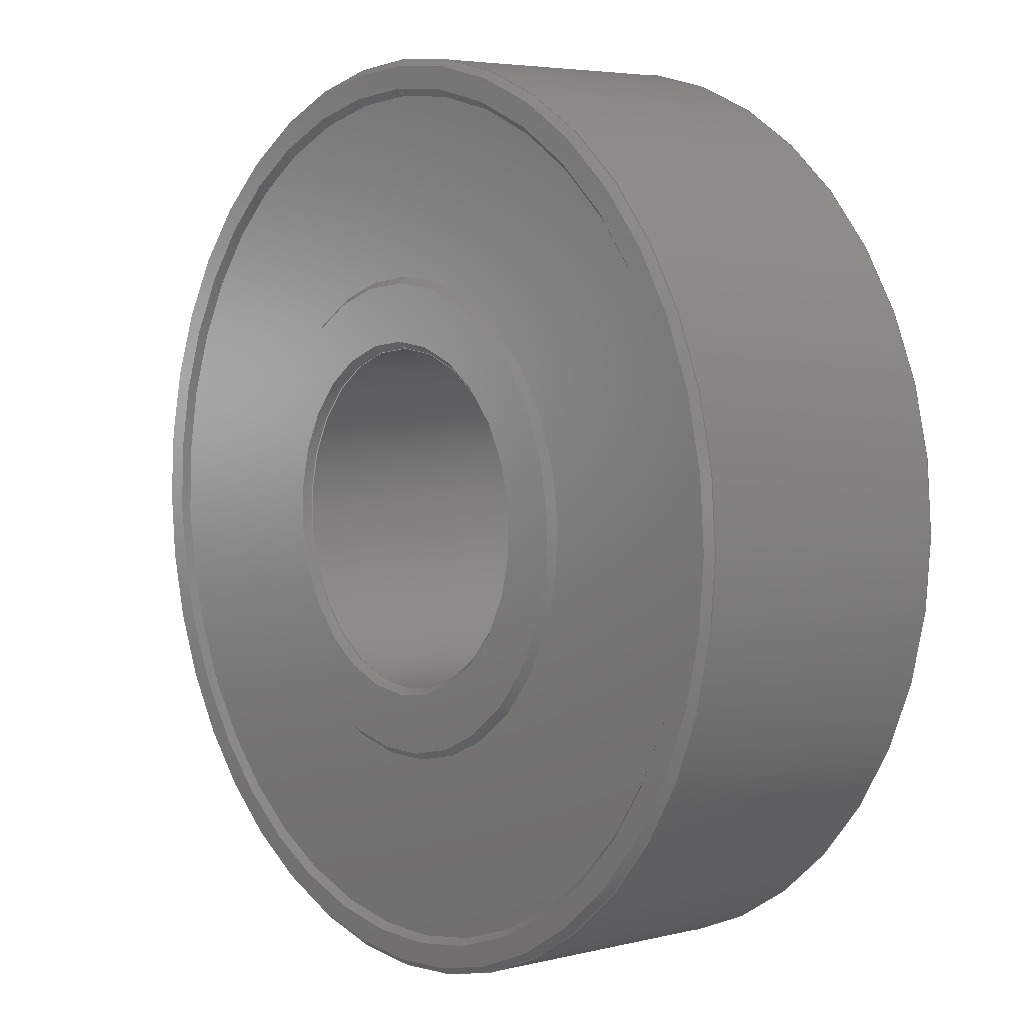
<metadata>
{"format":"step","ext":"step","renderer":"f3d","projection":"perspective","resolution":1024,"background":"white","views":[{"elev":4.7,"azim":51.9,"up":"+Y"}]}
</metadata>
<code>
ISO-10303-21;
DATA;
#1 = APPLICATION_PROTOCOL_DEFINITION('international standard',
  'automotive_design',2000,#2);
#2 = APPLICATION_CONTEXT(
  'core data for automotive mechanical design processes');
#3 = SHAPE_DEFINITION_REPRESENTATION(#4,#10);
#4 = PRODUCT_DEFINITION_SHAPE('','',#5);
#5 = PRODUCT_DEFINITION('design','',#6,#9);
#6 = PRODUCT_DEFINITION_FORMATION('','',#7);
#7 = PRODUCT('Body','Body','',(#8));
#8 = PRODUCT_CONTEXT('',#2,'mechanical');
#9 = PRODUCT_DEFINITION_CONTEXT('part definition',#2,'design');
#10 = ADVANCED_BREP_SHAPE_REPRESENTATION('',(#11,#15),#387);
#11 = AXIS2_PLACEMENT_3D('',#12,#13,#14);
#12 = CARTESIAN_POINT('',(0,0,0));
#13 = DIRECTION('',(0,0,1));
#14 = DIRECTION('',(1,0,-0));
#15 = MANIFOLD_SOLID_BREP('',#16);
#16 = CLOSED_SHELL('',(#17,#50,#75,#100,#120,#140,#165,#190,#210,#230,
    #255,#280,#300,#320,#345,#370));
#17 = ADVANCED_FACE('',(#18),#45,.F.);
#18 = FACE_BOUND('',#19,.F.);
#19 = EDGE_LOOP('',(#20,#30,#37,#38));
#20 = ORIENTED_EDGE('',*,*,#21,.F.);
#21 = EDGE_CURVE('',#22,#24,#26,.T.);
#22 = VERTEX_POINT('',#23);
#23 = CARTESIAN_POINT('',(-1.305e-15,6,4.75));
#24 = VERTEX_POINT('',#25);
#25 = CARTESIAN_POINT('',(3.969e-15,6,-4.75));
#26 = LINE('',#27,#28);
#27 = CARTESIAN_POINT('',(-3.886e-15,6,5));
#28 = VECTOR('',#29,1);
#29 = DIRECTION('',(7.772e-16,-1.11e-16,-1));
#30 = ORIENTED_EDGE('',*,*,#31,.T.);
#31 = EDGE_CURVE('',#22,#22,#32,.T.);
#32 = CIRCLE('',#33,6);
#33 = AXIS2_PLACEMENT_3D('',#34,#35,#36);
#34 = CARTESIAN_POINT('',(-2.637e-15,1.846e-15,4.75));
#35 = DIRECTION('',(5.551e-16,-3.886e-16,-1));
#36 = DIRECTION('',(2.22e-16,1,-3.886e-16));
#37 = ORIENTED_EDGE('',*,*,#21,.T.);
#38 = ORIENTED_EDGE('',*,*,#39,.F.);
#39 = EDGE_CURVE('',#24,#24,#40,.T.);
#40 = CIRCLE('',#41,6);
#41 = AXIS2_PLACEMENT_3D('',#42,#43,#44);
#42 = CARTESIAN_POINT('',(2.637e-15,-1.846e-15,-4.75)
  );
#43 = DIRECTION('',(5.551e-16,-3.886e-16,-1));
#44 = DIRECTION('',(2.22e-16,1,-3.886e-16));
#45 = CYLINDRICAL_SURFACE('',#46,6);
#46 = AXIS2_PLACEMENT_3D('',#47,#48,#49);
#47 = CARTESIAN_POINT('',(-2.776e-15,1.943e-15,5));
#48 = DIRECTION('',(5.551e-16,-3.886e-16,-1));
#49 = DIRECTION('',(2.22e-16,1,-3.886e-16));
#50 = ADVANCED_FACE('',(#51),#70,.F.);
#51 = FACE_BOUND('',#52,.T.);
#52 = EDGE_LOOP('',(#53,#61,#62,#63));
#53 = ORIENTED_EDGE('',*,*,#54,.F.);
#54 = EDGE_CURVE('',#22,#55,#57,.T.);
#55 = VERTEX_POINT('',#56);
#56 = CARTESIAN_POINT('',(-1.388e-15,6.25,5));
#57 = LINE('',#58,#59);
#58 = CARTESIAN_POINT('',(-1.305e-15,6,4.75));
#59 = VECTOR('',#60,1);
#60 = DIRECTION('',(-2.355e-16,0.7071,0.7071));
#61 = ORIENTED_EDGE('',*,*,#31,.T.);
#62 = ORIENTED_EDGE('',*,*,#54,.T.);
#63 = ORIENTED_EDGE('',*,*,#64,.F.);
#64 = EDGE_CURVE('',#55,#55,#65,.T.);
#65 = CIRCLE('',#66,6.25);
#66 = AXIS2_PLACEMENT_3D('',#67,#68,#69);
#67 = CARTESIAN_POINT('',(-2.776e-15,1.943e-15,5));
#68 = DIRECTION('',(5.551e-16,-3.886e-16,-1));
#69 = DIRECTION('',(2.22e-16,1,-3.886e-16));
#70 = CONICAL_SURFACE('',#71,6,0.7854);
#71 = AXIS2_PLACEMENT_3D('',#72,#73,#74);
#72 = CARTESIAN_POINT('',(-2.637e-15,1.846e-15,4.75));
#73 = DIRECTION('',(-5.551e-16,3.886e-16,1));
#74 = DIRECTION('',(2.22e-16,1,-3.886e-16));
#75 = ADVANCED_FACE('',(#76),#95,.F.);
#76 = FACE_BOUND('',#77,.F.);
#77 = EDGE_LOOP('',(#78,#86,#87,#88));
#78 = ORIENTED_EDGE('',*,*,#79,.F.);
#79 = EDGE_CURVE('',#24,#80,#82,.T.);
#80 = VERTEX_POINT('',#81);
#81 = CARTESIAN_POINT('',(4.163e-15,6.25,-5));
#82 = LINE('',#83,#84);
#83 = CARTESIAN_POINT('',(3.969e-15,6,-4.75));
#84 = VECTOR('',#85,1);
#85 = DIRECTION('',(5.495e-16,0.7071,-0.7071));
#86 = ORIENTED_EDGE('',*,*,#39,.T.);
#87 = ORIENTED_EDGE('',*,*,#79,.T.);
#88 = ORIENTED_EDGE('',*,*,#89,.F.);
#89 = EDGE_CURVE('',#80,#80,#90,.T.);
#90 = CIRCLE('',#91,6.25);
#91 = AXIS2_PLACEMENT_3D('',#92,#93,#94);
#92 = CARTESIAN_POINT('',(2.776e-15,-1.943e-15,-5));
#93 = DIRECTION('',(5.551e-16,-3.886e-16,-1));
#94 = DIRECTION('',(2.22e-16,1,-3.886e-16));
#95 = CONICAL_SURFACE('',#96,6,0.7854);
#96 = AXIS2_PLACEMENT_3D('',#97,#98,#99);
#97 = CARTESIAN_POINT('',(2.637e-15,-1.846e-15,-4.75)
  );
#98 = DIRECTION('',(5.551e-16,-3.886e-16,-1));
#99 = DIRECTION('',(2.22e-16,1,-3.886e-16));
#100 = ADVANCED_FACE('',(#101,#104),#115,.F.);
#101 = FACE_BOUND('',#102,.T.);
#102 = EDGE_LOOP('',(#103));
#103 = ORIENTED_EDGE('',*,*,#64,.T.);
#104 = FACE_BOUND('',#105,.T.);
#105 = EDGE_LOOP('',(#106));
#106 = ORIENTED_EDGE('',*,*,#107,.F.);
#107 = EDGE_CURVE('',#108,#108,#110,.T.);
#108 = VERTEX_POINT('',#109);
#109 = CARTESIAN_POINT('',(-9.437e-16,8.25,5));
#110 = CIRCLE('',#111,8.25);
#111 = AXIS2_PLACEMENT_3D('',#112,#113,#114);
#112 = CARTESIAN_POINT('',(-2.776e-15,1.943e-15,5));
#113 = DIRECTION('',(5.551e-16,-3.886e-16,-1));
#114 = DIRECTION('',(2.22e-16,1,-3.886e-16));
#115 = PLANE('',#116);
#116 = AXIS2_PLACEMENT_3D('',#117,#118,#119);
#117 = CARTESIAN_POINT('',(-2.776e-15,1.943e-15,5));
#118 = DIRECTION('',(5.551e-16,-3.886e-16,-1));
#119 = DIRECTION('',(2.22e-16,1,-3.886e-16));
#120 = ADVANCED_FACE('',(#121,#124),#135,.T.);
#121 = FACE_BOUND('',#122,.F.);
#122 = EDGE_LOOP('',(#123));
#123 = ORIENTED_EDGE('',*,*,#89,.T.);
#124 = FACE_BOUND('',#125,.F.);
#125 = EDGE_LOOP('',(#126));
#126 = ORIENTED_EDGE('',*,*,#127,.F.);
#127 = EDGE_CURVE('',#128,#128,#130,.T.);
#128 = VERTEX_POINT('',#129);
#129 = CARTESIAN_POINT('',(4.607e-15,8.25,-5));
#130 = CIRCLE('',#131,8.25);
#131 = AXIS2_PLACEMENT_3D('',#132,#133,#134);
#132 = CARTESIAN_POINT('',(2.776e-15,-1.943e-15,-5));
#133 = DIRECTION('',(5.551e-16,-3.886e-16,-1));
#134 = DIRECTION('',(2.22e-16,1,-3.886e-16));
#135 = PLANE('',#136);
#136 = AXIS2_PLACEMENT_3D('',#137,#138,#139);
#137 = CARTESIAN_POINT('',(2.776e-15,-1.943e-15,-5));
#138 = DIRECTION('',(5.551e-16,-3.886e-16,-1));
#139 = DIRECTION('',(2.22e-16,1,-3.886e-16));
#140 = ADVANCED_FACE('',(#141),#160,.T.);
#141 = FACE_BOUND('',#142,.T.);
#142 = EDGE_LOOP('',(#143,#144,#152,#159));
#143 = ORIENTED_EDGE('',*,*,#107,.T.);
#144 = ORIENTED_EDGE('',*,*,#145,.T.);
#145 = EDGE_CURVE('',#108,#146,#148,.T.);
#146 = VERTEX_POINT('',#147);
#147 = CARTESIAN_POINT('',(-7.494e-16,8.5,4.75));
#148 = LINE('',#149,#150);
#149 = CARTESIAN_POINT('',(-3.886e-15,8.25,5));
#150 = VECTOR('',#151,1);
#151 = DIRECTION('',(5.495e-16,0.7071,-0.7071)
  );
#152 = ORIENTED_EDGE('',*,*,#153,.F.);
#153 = EDGE_CURVE('',#146,#146,#154,.T.);
#154 = CIRCLE('',#155,8.5);
#155 = AXIS2_PLACEMENT_3D('',#156,#157,#158);
#156 = CARTESIAN_POINT('',(-2.637e-15,1.846e-15,4.75)
  );
#157 = DIRECTION('',(5.551e-16,-3.886e-16,-1));
#158 = DIRECTION('',(2.22e-16,1,-3.886e-16));
#159 = ORIENTED_EDGE('',*,*,#145,.F.);
#160 = CONICAL_SURFACE('',#161,8.25,0.7854);
#161 = AXIS2_PLACEMENT_3D('',#162,#163,#164);
#162 = CARTESIAN_POINT('',(-2.776e-15,1.943e-15,5));
#163 = DIRECTION('',(5.551e-16,-3.886e-16,-1));
#164 = DIRECTION('',(2.22e-16,1,-3.886e-16));
#165 = ADVANCED_FACE('',(#166),#185,.T.);
#166 = FACE_BOUND('',#167,.F.);
#167 = EDGE_LOOP('',(#168,#169,#177,#184));
#168 = ORIENTED_EDGE('',*,*,#127,.T.);
#169 = ORIENTED_EDGE('',*,*,#170,.T.);
#170 = EDGE_CURVE('',#128,#171,#173,.T.);
#171 = VERTEX_POINT('',#172);
#172 = CARTESIAN_POINT('',(4.524e-15,8.5,-4.75));
#173 = LINE('',#174,#175);
#174 = CARTESIAN_POINT('',(3.886e-15,8.25,-5));
#175 = VECTOR('',#176,1);
#176 = DIRECTION('',(-5.495e-16,0.7071,0.7071)
  );
#177 = ORIENTED_EDGE('',*,*,#178,.F.);
#178 = EDGE_CURVE('',#171,#171,#179,.T.);
#179 = CIRCLE('',#180,8.5);
#180 = AXIS2_PLACEMENT_3D('',#181,#182,#183);
#181 = CARTESIAN_POINT('',(2.637e-15,-1.846e-15,-4.75)
  );
#182 = DIRECTION('',(5.551e-16,-3.886e-16,-1));
#183 = DIRECTION('',(2.22e-16,1,-3.886e-16));
#184 = ORIENTED_EDGE('',*,*,#170,.F.);
#185 = CONICAL_SURFACE('',#186,8.25,0.7854);
#186 = AXIS2_PLACEMENT_3D('',#187,#188,#189);
#187 = CARTESIAN_POINT('',(2.776e-15,-1.943e-15,-5));
#188 = DIRECTION('',(-5.551e-16,3.886e-16,1));
#189 = DIRECTION('',(2.22e-16,1,-3.886e-16));
#190 = ADVANCED_FACE('',(#191,#194),#205,.F.);
#191 = FACE_BOUND('',#192,.T.);
#192 = EDGE_LOOP('',(#193));
#193 = ORIENTED_EDGE('',*,*,#153,.T.);
#194 = FACE_BOUND('',#195,.T.);
#195 = EDGE_LOOP('',(#196));
#196 = ORIENTED_EDGE('',*,*,#197,.F.);
#197 = EDGE_CURVE('',#198,#198,#200,.T.);
#198 = VERTEX_POINT('',#199);
#199 = CARTESIAN_POINT('',(6.384e-16,14.75,4.75));
#200 = CIRCLE('',#201,14.75);
#201 = AXIS2_PLACEMENT_3D('',#202,#203,#204);
#202 = CARTESIAN_POINT('',(-2.637e-15,1.846e-15,4.75)
  );
#203 = DIRECTION('',(5.551e-16,-3.886e-16,-1));
#204 = DIRECTION('',(2.22e-16,1,-3.886e-16));
#205 = PLANE('',#206);
#206 = AXIS2_PLACEMENT_3D('',#207,#208,#209);
#207 = CARTESIAN_POINT('',(-2.637e-15,1.846e-15,4.75)
  );
#208 = DIRECTION('',(5.551e-16,-3.886e-16,-1));
#209 = DIRECTION('',(2.22e-16,1,-3.886e-16));
#210 = ADVANCED_FACE('',(#211,#214),#225,.T.);
#211 = FACE_BOUND('',#212,.F.);
#212 = EDGE_LOOP('',(#213));
#213 = ORIENTED_EDGE('',*,*,#178,.T.);
#214 = FACE_BOUND('',#215,.F.);
#215 = EDGE_LOOP('',(#216));
#216 = ORIENTED_EDGE('',*,*,#217,.F.);
#217 = EDGE_CURVE('',#218,#218,#220,.T.);
#218 = VERTEX_POINT('',#219);
#219 = CARTESIAN_POINT('',(5.912e-15,14.75,-4.75));
#220 = CIRCLE('',#221,14.75);
#221 = AXIS2_PLACEMENT_3D('',#222,#223,#224);
#222 = CARTESIAN_POINT('',(2.637e-15,-1.846e-15,-4.75)
  );
#223 = DIRECTION('',(5.551e-16,-3.886e-16,-1));
#224 = DIRECTION('',(2.22e-16,1,-3.886e-16));
#225 = PLANE('',#226);
#226 = AXIS2_PLACEMENT_3D('',#227,#228,#229);
#227 = CARTESIAN_POINT('',(2.637e-15,-1.846e-15,-4.75)
  );
#228 = DIRECTION('',(5.551e-16,-3.886e-16,-1));
#229 = DIRECTION('',(2.22e-16,1,-3.886e-16));
#230 = ADVANCED_FACE('',(#231),#250,.F.);
#231 = FACE_BOUND('',#232,.T.);
#232 = EDGE_LOOP('',(#233,#234,#242,#249));
#233 = ORIENTED_EDGE('',*,*,#197,.T.);
#234 = ORIENTED_EDGE('',*,*,#235,.T.);
#235 = EDGE_CURVE('',#198,#236,#238,.T.);
#236 = VERTEX_POINT('',#237);
#237 = CARTESIAN_POINT('',(5.551e-16,15,5));
#238 = LINE('',#239,#240);
#239 = CARTESIAN_POINT('',(-3.691e-15,14.75,4.75));
#240 = VECTOR('',#241,1);
#241 = DIRECTION('',(-5.495e-16,0.7071,0.7071)
  );
#242 = ORIENTED_EDGE('',*,*,#243,.F.);
#243 = EDGE_CURVE('',#236,#236,#244,.T.);
#244 = CIRCLE('',#245,15);
#245 = AXIS2_PLACEMENT_3D('',#246,#247,#248);
#246 = CARTESIAN_POINT('',(-2.776e-15,1.943e-15,5));
#247 = DIRECTION('',(5.551e-16,-3.886e-16,-1));
#248 = DIRECTION('',(2.22e-16,1,-3.886e-16));
#249 = ORIENTED_EDGE('',*,*,#235,.F.);
#250 = CONICAL_SURFACE('',#251,14.75,0.7854);
#251 = AXIS2_PLACEMENT_3D('',#252,#253,#254);
#252 = CARTESIAN_POINT('',(-2.637e-15,1.846e-15,4.75)
  );
#253 = DIRECTION('',(-5.551e-16,3.886e-16,1));
#254 = DIRECTION('',(2.22e-16,1,-3.886e-16));
#255 = ADVANCED_FACE('',(#256),#275,.F.);
#256 = FACE_BOUND('',#257,.F.);
#257 = EDGE_LOOP('',(#258,#259,#267,#274));
#258 = ORIENTED_EDGE('',*,*,#217,.T.);
#259 = ORIENTED_EDGE('',*,*,#260,.T.);
#260 = EDGE_CURVE('',#218,#261,#263,.T.);
#261 = VERTEX_POINT('',#262);
#262 = CARTESIAN_POINT('',(6.106e-15,15,-5));
#263 = LINE('',#264,#265);
#264 = CARTESIAN_POINT('',(3.691e-15,14.75,-4.75));
#265 = VECTOR('',#266,1);
#266 = DIRECTION('',(5.495e-16,0.7071,-0.7071)
  );
#267 = ORIENTED_EDGE('',*,*,#268,.F.);
#268 = EDGE_CURVE('',#261,#261,#269,.T.);
#269 = CIRCLE('',#270,15);
#270 = AXIS2_PLACEMENT_3D('',#271,#272,#273);
#271 = CARTESIAN_POINT('',(2.776e-15,-1.943e-15,-5));
#272 = DIRECTION('',(5.551e-16,-3.886e-16,-1));
#273 = DIRECTION('',(2.22e-16,1,-3.886e-16));
#274 = ORIENTED_EDGE('',*,*,#260,.F.);
#275 = CONICAL_SURFACE('',#276,14.75,0.7854);
#276 = AXIS2_PLACEMENT_3D('',#277,#278,#279);
#277 = CARTESIAN_POINT('',(2.637e-15,-1.846e-15,-4.75)
  );
#278 = DIRECTION('',(5.551e-16,-3.886e-16,-1));
#279 = DIRECTION('',(2.22e-16,1,-3.886e-16));
#280 = ADVANCED_FACE('',(#281,#292),#295,.F.);
#281 = FACE_BOUND('',#282,.T.);
#282 = EDGE_LOOP('',(#283));
#283 = ORIENTED_EDGE('',*,*,#284,.F.);
#284 = EDGE_CURVE('',#285,#285,#287,.T.);
#285 = VERTEX_POINT('',#286);
#286 = CARTESIAN_POINT('',(7.216e-16,15.75,5));
#287 = CIRCLE('',#288,15.75);
#288 = AXIS2_PLACEMENT_3D('',#289,#290,#291);
#289 = CARTESIAN_POINT('',(-2.776e-15,1.943e-15,5));
#290 = DIRECTION('',(5.551e-16,-3.886e-16,-1));
#291 = DIRECTION('',(2.22e-16,1,-3.886e-16));
#292 = FACE_BOUND('',#293,.T.);
#293 = EDGE_LOOP('',(#294));
#294 = ORIENTED_EDGE('',*,*,#243,.T.);
#295 = PLANE('',#296);
#296 = AXIS2_PLACEMENT_3D('',#297,#298,#299);
#297 = CARTESIAN_POINT('',(-2.776e-15,1.943e-15,5));
#298 = DIRECTION('',(5.551e-16,-3.886e-16,-1));
#299 = DIRECTION('',(2.22e-16,1,-3.886e-16));
#300 = ADVANCED_FACE('',(#301,#312),#315,.T.);
#301 = FACE_BOUND('',#302,.F.);
#302 = EDGE_LOOP('',(#303));
#303 = ORIENTED_EDGE('',*,*,#304,.F.);
#304 = EDGE_CURVE('',#305,#305,#307,.T.);
#305 = VERTEX_POINT('',#306);
#306 = CARTESIAN_POINT('',(6.273e-15,15.75,-5));
#307 = CIRCLE('',#308,15.75);
#308 = AXIS2_PLACEMENT_3D('',#309,#310,#311);
#309 = CARTESIAN_POINT('',(2.776e-15,-1.943e-15,-5));
#310 = DIRECTION('',(5.551e-16,-3.886e-16,-1));
#311 = DIRECTION('',(2.22e-16,1,-3.886e-16));
#312 = FACE_BOUND('',#313,.F.);
#313 = EDGE_LOOP('',(#314));
#314 = ORIENTED_EDGE('',*,*,#268,.T.);
#315 = PLANE('',#316);
#316 = AXIS2_PLACEMENT_3D('',#317,#318,#319);
#317 = CARTESIAN_POINT('',(2.776e-15,-1.943e-15,-5));
#318 = DIRECTION('',(5.551e-16,-3.886e-16,-1));
#319 = DIRECTION('',(2.22e-16,1,-3.886e-16));
#320 = ADVANCED_FACE('',(#321),#340,.T.);
#321 = FACE_BOUND('',#322,.F.);
#322 = EDGE_LOOP('',(#323,#331,#338,#339));
#323 = ORIENTED_EDGE('',*,*,#324,.F.);
#324 = EDGE_CURVE('',#325,#285,#327,.T.);
#325 = VERTEX_POINT('',#326);
#326 = CARTESIAN_POINT('',(9.159e-16,16,4.75));
#327 = LINE('',#328,#329);
#328 = CARTESIAN_POINT('',(9.159e-16,16,4.75));
#329 = VECTOR('',#330,1);
#330 = DIRECTION('',(-5.495e-16,-0.7071,0.7071)
  );
#331 = ORIENTED_EDGE('',*,*,#332,.T.);
#332 = EDGE_CURVE('',#325,#325,#333,.T.);
#333 = CIRCLE('',#334,16);
#334 = AXIS2_PLACEMENT_3D('',#335,#336,#337);
#335 = CARTESIAN_POINT('',(-2.637e-15,1.846e-15,4.75)
  );
#336 = DIRECTION('',(5.551e-16,-3.886e-16,-1));
#337 = DIRECTION('',(2.22e-16,1,-3.886e-16));
#338 = ORIENTED_EDGE('',*,*,#324,.T.);
#339 = ORIENTED_EDGE('',*,*,#284,.F.);
#340 = CONICAL_SURFACE('',#341,16,0.7854);
#341 = AXIS2_PLACEMENT_3D('',#342,#343,#344);
#342 = CARTESIAN_POINT('',(-2.637e-15,1.846e-15,4.75)
  );
#343 = DIRECTION('',(5.551e-16,-3.886e-16,-1));
#344 = DIRECTION('',(2.22e-16,1,-3.886e-16));
#345 = ADVANCED_FACE('',(#346),#365,.T.);
#346 = FACE_BOUND('',#347,.F.);
#347 = EDGE_LOOP('',(#348,#356,#357,#358));
#348 = ORIENTED_EDGE('',*,*,#349,.F.);
#349 = EDGE_CURVE('',#305,#350,#352,.T.);
#350 = VERTEX_POINT('',#351);
#351 = CARTESIAN_POINT('',(6.189e-15,16,-4.75));
#352 = LINE('',#353,#354);
#353 = CARTESIAN_POINT('',(6.189e-15,16,-4.75));
#354 = VECTOR('',#355,1);
#355 = DIRECTION('',(-2.355e-16,0.7071,0.7071)
  );
#356 = ORIENTED_EDGE('',*,*,#304,.T.);
#357 = ORIENTED_EDGE('',*,*,#349,.T.);
#358 = ORIENTED_EDGE('',*,*,#359,.F.);
#359 = EDGE_CURVE('',#350,#350,#360,.T.);
#360 = CIRCLE('',#361,16);
#361 = AXIS2_PLACEMENT_3D('',#362,#363,#364);
#362 = CARTESIAN_POINT('',(2.637e-15,-1.846e-15,-4.75)
  );
#363 = DIRECTION('',(5.551e-16,-3.886e-16,-1));
#364 = DIRECTION('',(2.22e-16,1,-3.886e-16));
#365 = CONICAL_SURFACE('',#366,16,0.7854);
#366 = AXIS2_PLACEMENT_3D('',#367,#368,#369);
#367 = CARTESIAN_POINT('',(2.637e-15,-1.846e-15,-4.75)
  );
#368 = DIRECTION('',(-5.551e-16,3.886e-16,1));
#369 = DIRECTION('',(2.22e-16,1,-3.886e-16));
#370 = ADVANCED_FACE('',(#371),#382,.T.);
#371 = FACE_BOUND('',#372,.T.);
#372 = EDGE_LOOP('',(#373,#379,#380,#381));
#373 = ORIENTED_EDGE('',*,*,#374,.F.);
#374 = EDGE_CURVE('',#325,#350,#375,.T.);
#375 = LINE('',#376,#377);
#376 = CARTESIAN_POINT('',(-3.886e-15,16,5));
#377 = VECTOR('',#378,1);
#378 = DIRECTION('',(7.772e-16,-1.11e-16,-1));
#379 = ORIENTED_EDGE('',*,*,#332,.T.);
#380 = ORIENTED_EDGE('',*,*,#374,.T.);
#381 = ORIENTED_EDGE('',*,*,#359,.F.);
#382 = CYLINDRICAL_SURFACE('',#383,16);
#383 = AXIS2_PLACEMENT_3D('',#384,#385,#386);
#384 = CARTESIAN_POINT('',(-2.776e-15,1.943e-15,5));
#385 = DIRECTION('',(5.551e-16,-3.886e-16,-1));
#386 = DIRECTION('',(2.22e-16,1,-3.886e-16));
#387 = ( GEOMETRIC_REPRESENTATION_CONTEXT(3) 
GLOBAL_UNCERTAINTY_ASSIGNED_CONTEXT((#391)) GLOBAL_UNIT_ASSIGNED_CONTEXT
((#388,#389,#390)) REPRESENTATION_CONTEXT('Context #1',
  '3D Context with UNIT and UNCERTAINTY') );
#388 = ( LENGTH_UNIT() NAMED_UNIT(*) SI_UNIT(.MILLI.,.METRE.) );
#389 = ( NAMED_UNIT(*) PLANE_ANGLE_UNIT() SI_UNIT($,.RADIAN.) );
#390 = ( NAMED_UNIT(*) SI_UNIT($,.STERADIAN.) SOLID_ANGLE_UNIT() );
#391 = UNCERTAINTY_MEASURE_WITH_UNIT(LENGTH_MEASURE(1e-07),#388,
  'distance_accuracy_value','confusion accuracy');
#392 = PRODUCT_RELATED_PRODUCT_CATEGORY('part',$,(#7));
#393 = MECHANICAL_DESIGN_GEOMETRIC_PRESENTATION_REPRESENTATION('',(#394,
    #405,#413),#387);
#394 = STYLED_ITEM('color',(#395),#15);
#395 = PRESENTATION_STYLE_ASSIGNMENT((#396,#402));
#396 = SURFACE_STYLE_USAGE(.BOTH.,#397);
#397 = SURFACE_SIDE_STYLE('',(#398));
#398 = SURFACE_STYLE_FILL_AREA(#399);
#399 = FILL_AREA_STYLE('',(#400));
#400 = FILL_AREA_STYLE_COLOUR('',#401);
#401 = COLOUR_RGB('',0.302,0.302,0.302);
#402 = CURVE_STYLE('',#403,POSITIVE_LENGTH_MEASURE(0.1),#404);
#403 = DRAUGHTING_PRE_DEFINED_CURVE_FONT('continuous');
#404 = COLOUR_RGB('',0.09804,0.09804,
  0.09804);
#405 = OVER_RIDING_STYLED_ITEM('overriding color',(#406),#190,#394);
#406 = PRESENTATION_STYLE_ASSIGNMENT((#407));
#407 = SURFACE_STYLE_USAGE(.BOTH.,#408);
#408 = SURFACE_SIDE_STYLE('',(#409));
#409 = SURFACE_STYLE_FILL_AREA(#410);
#410 = FILL_AREA_STYLE('',(#411));
#411 = FILL_AREA_STYLE_COLOUR('',#412);
#412 = DRAUGHTING_PRE_DEFINED_COLOUR('black');
#413 = OVER_RIDING_STYLED_ITEM('overriding color',(#414),#210,#394);
#414 = PRESENTATION_STYLE_ASSIGNMENT((#415));
#415 = SURFACE_STYLE_USAGE(.BOTH.,#416);
#416 = SURFACE_SIDE_STYLE('',(#417));
#417 = SURFACE_STYLE_FILL_AREA(#418);
#418 = FILL_AREA_STYLE('',(#419));
#419 = FILL_AREA_STYLE_COLOUR('',#412);
ENDSEC;
END-ISO-10303-21;

</code>
